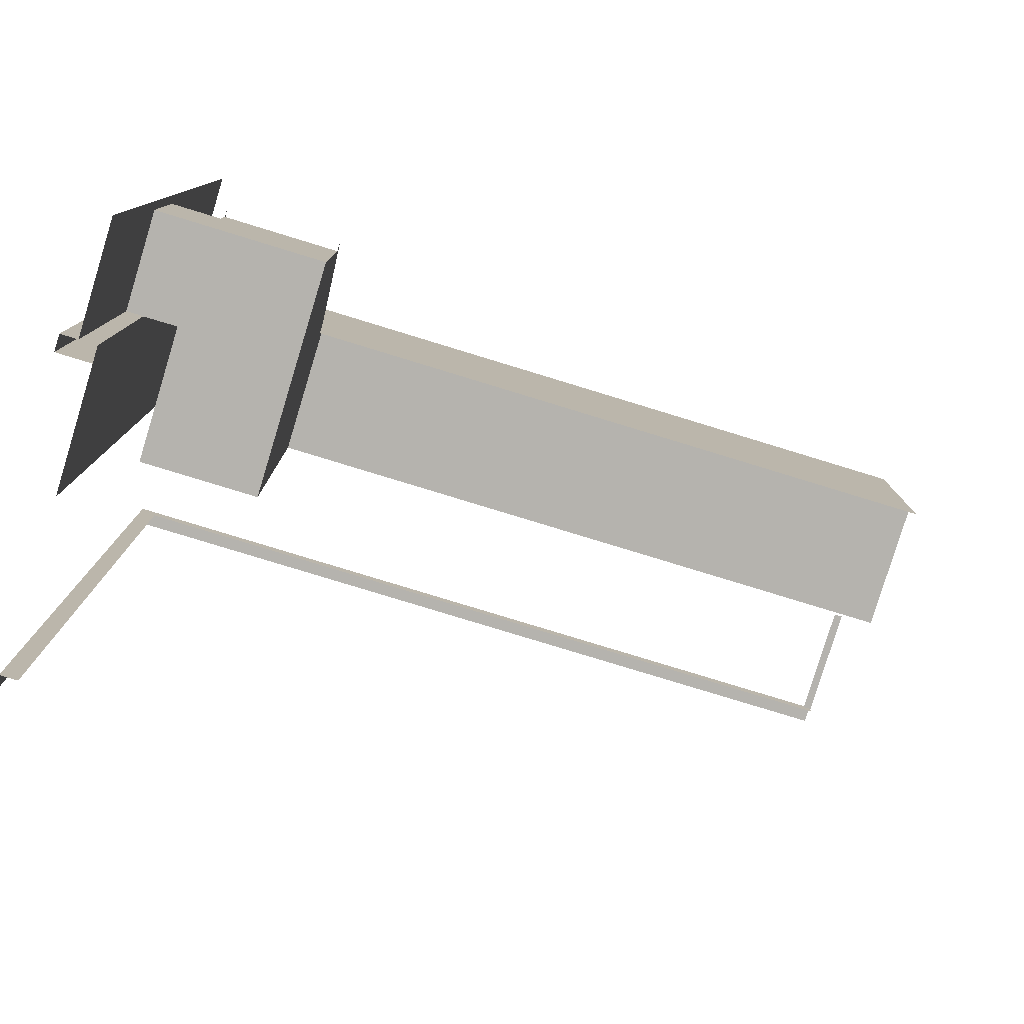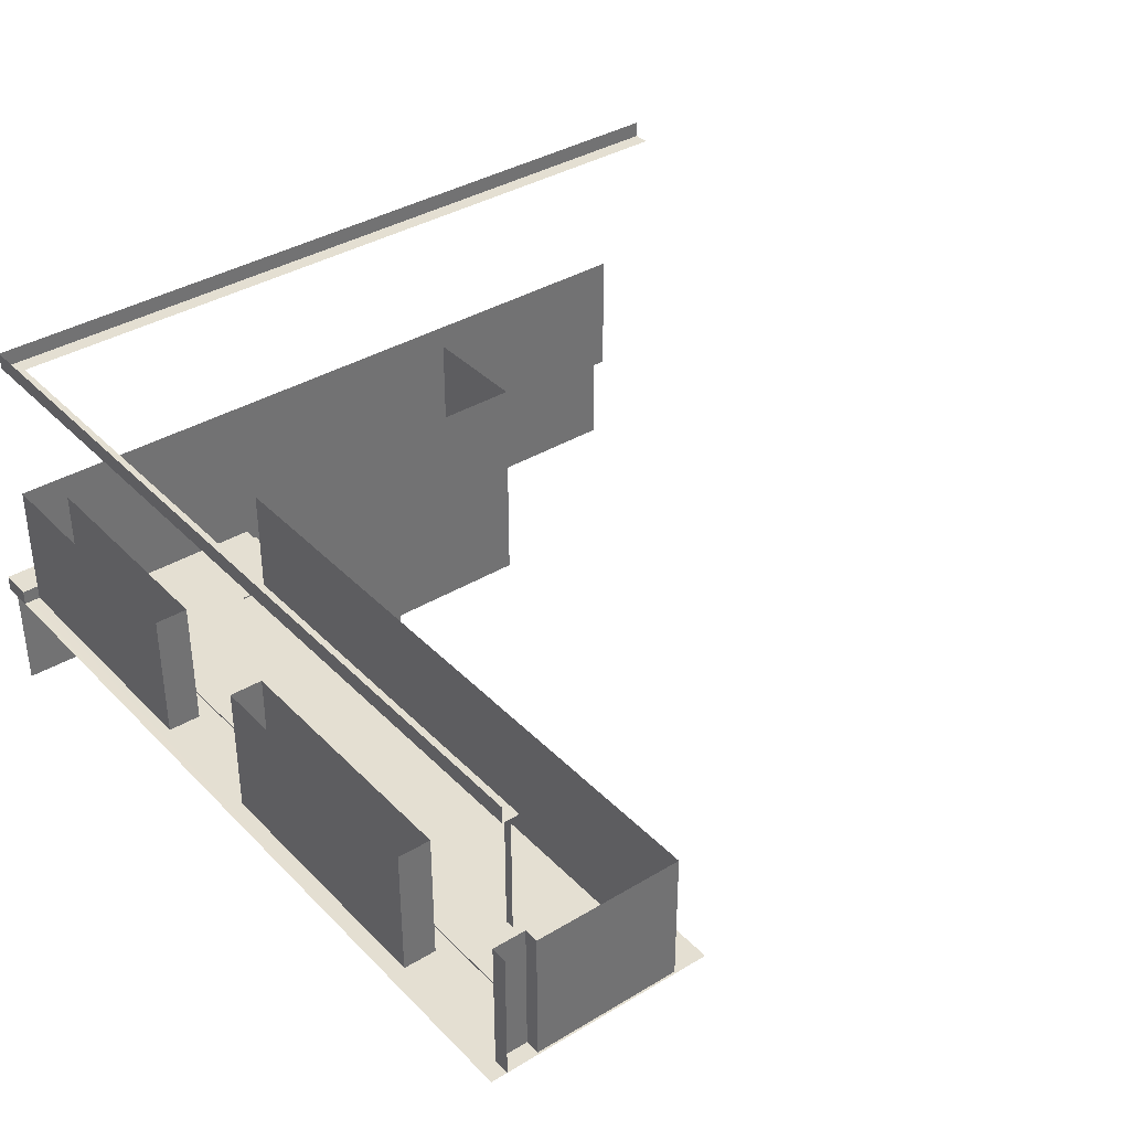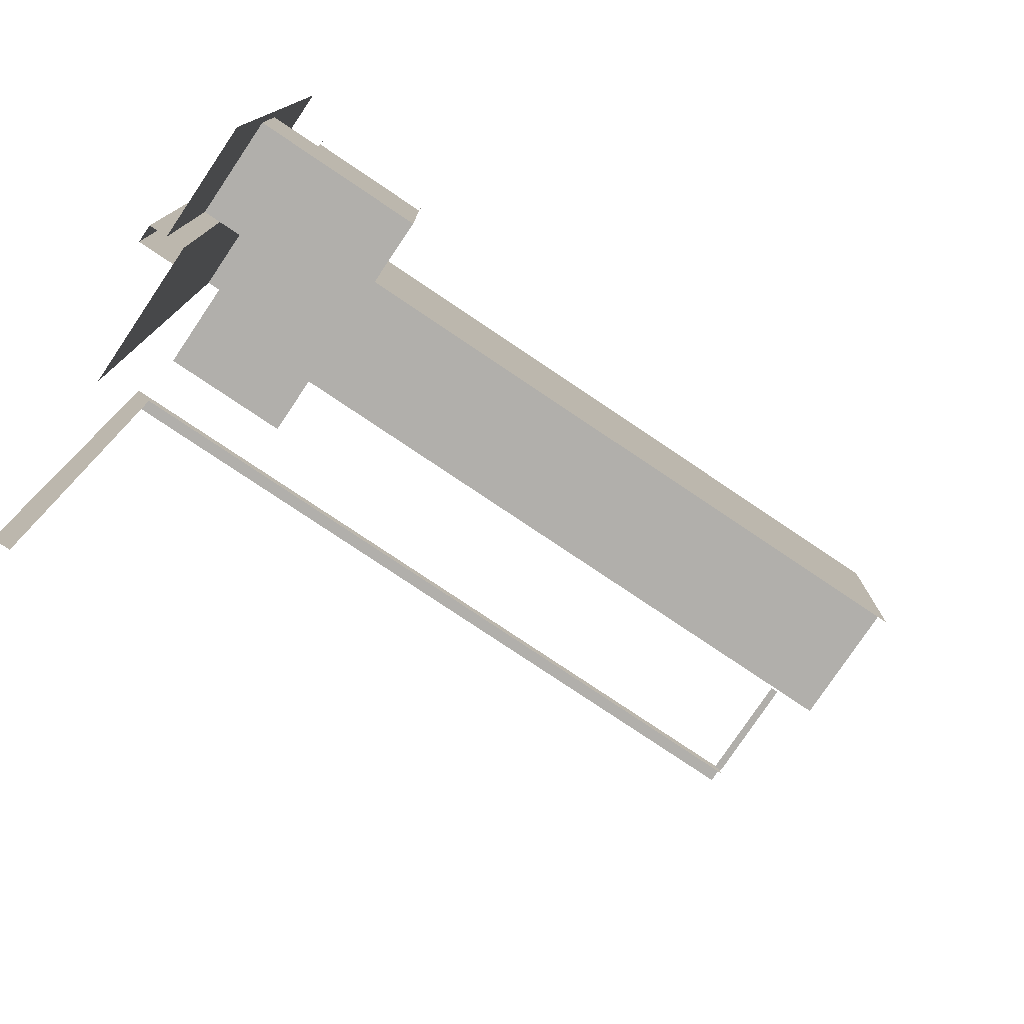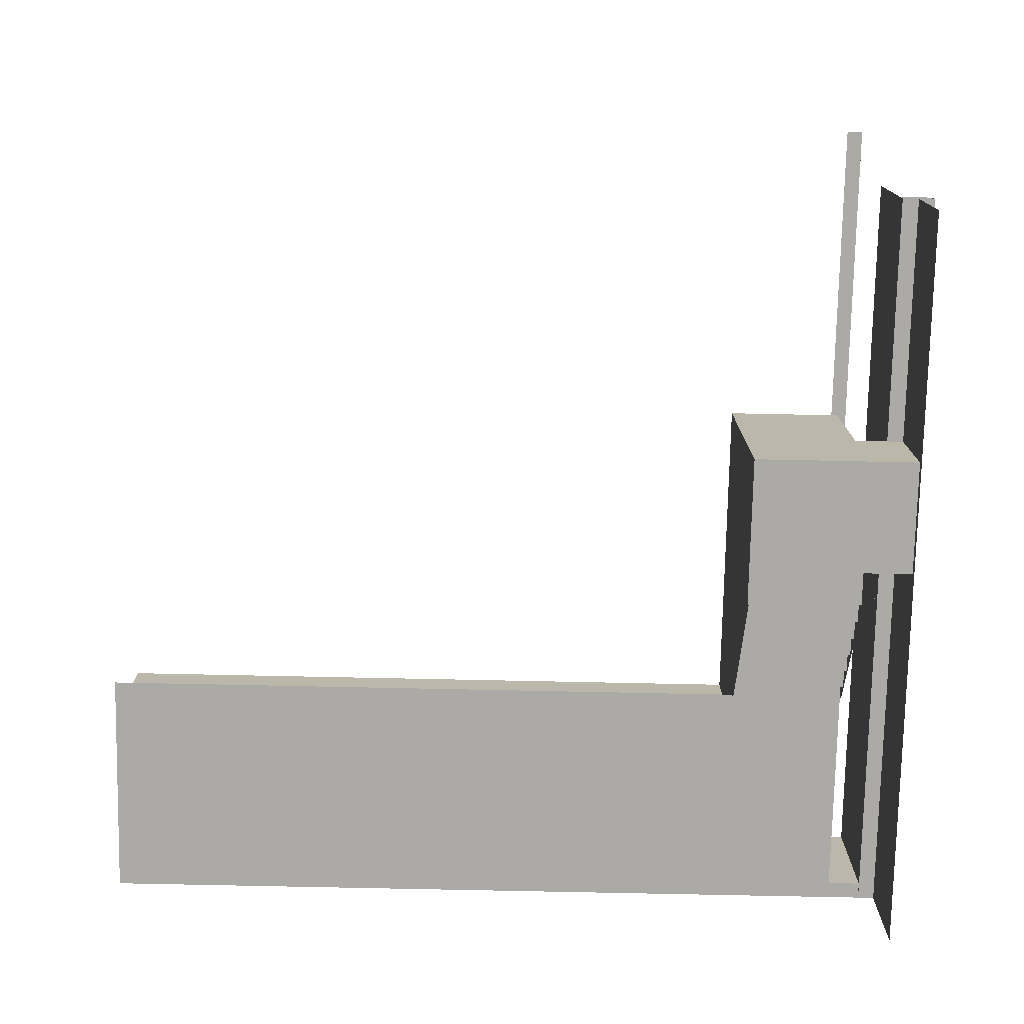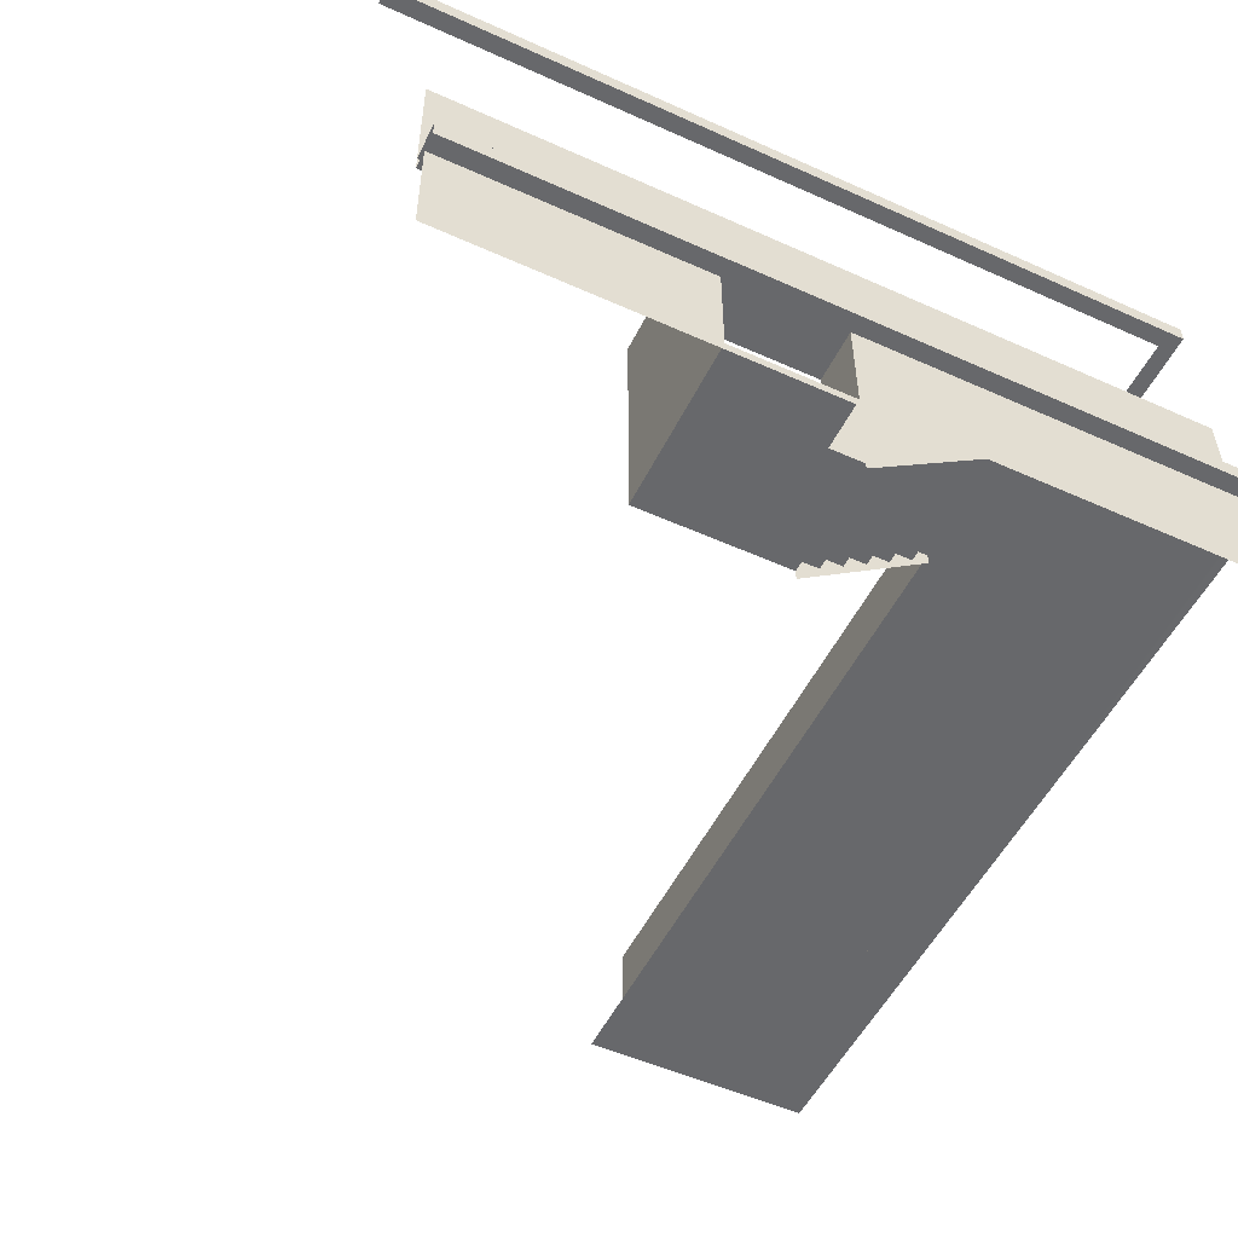
<metadata>
{"format":"obj","ext":"obj","renderer":"f3d","projection":"perspective","resolution":1024,"background":"white","views":[{"elev":-79.9,"azim":163.0,"up":"+Y"},{"elev":37.1,"azim":-127.9,"up":"+Z"},{"elev":-78.3,"azim":146.1,"up":"+Y"},{"elev":-76.0,"azim":-1.2,"up":"+Z"},{"elev":-52.3,"azim":64.2,"up":"+Z"}]}
</metadata>
<code>
g emperors_palace_garden_corridor_2
v -22.5 -21.5 4
v -22.5 -21.5 0.5
v -30.5 -21.5 0.5
v -30.5 -21.5 4
v -30.5 -20.5 4
v -30.5 -20.5 0.5
v -22.5 -20.5 0.5
v -22.5 -20.5 4
v -22.5 -21.5 0.5
v -22.5 -21.5 4
v -22.5 -20.5 4
v -22.5 -20.5 0.5
v -34.5 -21.5 4
v -34.5 -21.5 0.5
v -34.94 -21.5 0.5
v -34.94 -21.5 4
v -35 -20.5 4
v -35 -20.5 0.5
v -34.5 -20.5 0.5
v -34.5 -20.5 4
v -34.5 -21.5 0.5
v -34.5 -21.5 4
v -34.5 -20.5 4
v -34.5 -20.5 0.5
v -18.5 -21.5 4
v -18.5 -21.5 0.5
v -18.5 -20.5 0.5
v -18.5 -20.5 4
v -18.5 -21.5 0.5
v -18.5 -21.5 4
v -11.5 -21.5 4
v -11.5 -21.5 0.5
v -18.5 -20.5 4
v -18.5 -20.5 0.5
v -10.5 -20.5 0.5
v -10.5 -20.5 4
v -30.5 -21.5 4
v -30.5 -21.5 0.5
v -30.5 -20.5 0.5
v -30.5 -20.5 4
v -10.5 -43.12 0.5
v -10.5 -43.12 4
v -10.5 -20.5 4
v -10.5 -20.5 0.5
v -15 -26 4
v -34.94 -26 4
v -34.94 -26 0.5
v -15 -26 0.5
v -11.5 -26 0.5
v -11.5 -21.5 0.5
v -11.5 -21.5 4
v -11.5 -27 0.5
v -11.5 -35.5 4
v -11.5 -32 -0.03749
v -11.5 -35.5 -0.03749
v -11.5 -31 -2.5
v -11.5 -32 -2.5
v -11.5 -32 -3
v -10 -32 -3
v -10 -35.5 -3
v -15 -35.5 -3
v -11.5 -31 -3
v -15 -31 -3
v -10 -20 4.292e-06
v -10 -32 6.295e-06
v -10.5 -32 -0.03749
v -10.5 -20.5 3.969e-06
v -15 -35.5 -2.5
v -11.5 -35.5 -0.03749
v -11.5 -35.5 4
v -15 -35.5 4
v -10 -35.5 -2.5
v -10 -35.5 -0.02499
v -10.5 -35.5 -0.03749
v -10.5 -32 -0.03749
v -11.5 -32 -0.03749
v -11.5 -35.5 -0.03749
v -10.5 -20.5 3.969e-06
v -11.5 -20.5 4.256e-06
v -10 -20 4.292e-06
v -35 -20 3.894e-06
v -35 -20.5 4.047e-06
v -35 -27 5.257e-06
v -11.5 -27 2.646e-06
v -10 -32 6.295e-06
v -10 -32 -2.5
v -11.5 -32 -2.5
v -11.5 -32 -0.03749
v -11.5 -30.3 -2
v -11.5 -30.3 -2.5
v -15 -30.3 -2.5
v -15 -30.3 -2
v -15 -30.3 -2
v -15 -29.6 -2
v -11.5 -29.6 -2
v -11.5 -30.3 -2
v -11.5 -29.6 -1.5
v -11.5 -29.6 -2
v -15 -29.6 -2
v -15 -29.6 -1.5
v -15 -29.6 -1.5
v -15 -28.9 -1.5
v -11.5 -28.9 -1.5
v -11.5 -29.6 -1.5
v -11.5 -28.9 -1
v -11.5 -28.9 -1.5
v -15 -28.9 -1.5
v -15 -28.9 -1
v -15 -28.9 -1
v -15 -28.2 -1
v -11.5 -28.2 -1
v -11.5 -28.9 -1
v -11.5 -28.2 -0.5
v -11.5 -28.2 -1
v -15 -28.2 -1
v -15 -28.2 -0.5
v -15 -28.2 -0.5
v -15 -27.5 -0.5
v -11.5 -27.5 -0.5
v -11.5 -28.2 -0.5
v -11.5 -27.5 2.722e-06
v -11.5 -27.5 -0.5
v -15 -27.5 -0.5
v -15 -27.5 2.722e-06
v -15 -27.5 2.722e-06
v -15 -27 2.646e-06
v -11.5 -27 2.646e-06
v -11.5 -27.5 2.722e-06
v -15 -30.75 4
v -15 -26 4
v -15 -26 0.5
v -15 -27 0.5
v -15 -31 -2.5
v -15 -35.5 4
v -15 -35.5 -2.5
v -15 -31 -3
v -15 -31 -2.5
v -11.5 -31 -2.5
v -11.5 -31 -3
v -15 -31 -2.5
v -15 -30.3 -2.5
v -11.5 -30.3 -2.5
v -11.5 -31 -2.5
v -34.94 -26 0.5
v -34.94 -26 4
v -34.94 -21.5 4
v -34.94 -21.5 0.5
v -30.5 -21.5 4.163e-06
v -30.5 -21.5 0.5
v -22.5 -21.5 0.5
v -22.5 -21.5 4.164e-06
v -30.5 -20.5 0.5
v -30.5 -20.5 3.969e-06
v -22.5 -20.5 3.97e-06
v -22.5 -20.5 0.5
v -22.5 -20.5 0.5
v -22.5 -20.5 3.97e-06
v -22.5 -21.5 4.164e-06
v -22.5 -21.5 0.5
v -34.94 -21.5 4.196e-06
v -34.94 -21.5 0.5
v -34.5 -21.5 0.5
v -34.5 -21.5 4.166e-06
v -34.5 -20.5 0.5
v -34.5 -20.5 3.968e-06
v -34.5 -21.5 4.166e-06
v -34.5 -21.5 0.5
v -18.5 -20.5 3.971e-06
v -18.5 -20.5 0.5
v -18.5 -21.5 0.5
v -18.5 -21.5 4.165e-06
v -34.94 -26 0.5
v -34.94 -26 4.883e-06
v -15 -26 4.88e-06
v -15 -26 0.5
v -30.5 -20.5 3.969e-06
v -30.5 -20.5 0.5
v -30.5 -21.5 0.5
v -30.5 -21.5 4.163e-06
v -10 -43.12 -3.27
v -10 -35.5 -3
v -10 -32 -3
v -10 -20 -3.27
v -10 -20 -2.5
v -10 -32 -2.5
v -10 -35.5 -2.5
v -10 -43.12 -2.5
v -18.5 -21.5 4.165e-06
v -18.5 -21.5 0.5
v -11.5 -21.5 0.5
v -11.5 -21.5 4.257e-06
v -11.5 -32 -2.5
v -10 -32 -2.5
v -10 -32 -3
v -11.5 -32 -3
v -10.5 -20.5 3.969e-06
v -10.5 -20.5 0.5
v -18.5 -20.5 0.5
v -18.5 -20.5 3.971e-06
v -10.5 -43.12 -0.02499
v -10.5 -43.12 0.5
v -10.5 -20.5 0.5
v -10.5 -20.5 3.969e-06
v -15 -35.5 -2.5
v -15 -35.5 -3
v -10 -35.5 -3
v -10 -35.5 -2.5
v -34.5 -20.5 3.968e-06
v -34.5 -20.5 0.5
v -35 -20.5 0.5
v -35 -20.5 4.047e-06
v -11.5 -27 2.646e-06
v -11.5 -21.5 4.257e-06
v -11.5 -21.5 0.5
v -11.5 -26 0.5
v -11.5 -27 0.5
v -15 -26 0.5
v -15 -26 4.88e-06
v -15 -27 5.257e-06
v -15 -27 0.5
v -15 -31 -2.5
v -15 -31 -3
v -15 -35.5 -3
v -15 -35.5 -2.5
v -15 -31 -3.32
v -15 -31 -2.5
v -15 -27 0.5
v -15 -27 -0.3198
v -11.5 -32 -2.5
v -11.5 -32 -3
v -11.5 -31 -3
v -11.5 -31 -2.5
v -11.5 -27 -0.2073
v -11.5 -27 0.5
v -11.5 -31 -2.5
v -11.5 -31 -3.207
v -34.94 -26 4.883e-06
v -34.94 -26 0.5
v -34.94 -21.5 0.5
v -34.94 -21.5 4.196e-06
v -34.75 -20.75 8.479
v -35 -20.75 8.479
v -35 -20.75 4.979
v -34.75 -20.75 4.979
v -12 -22 0.05
v -14.5 -25.5 0.05
v -34.5 -25.5 0.05001
v -34.5 -22 0.05
v -14.5 -27 0.05
v -12 -27 0.05
v -12 -22 0.05
v -34.5 -22 0.05
v -34.5 -22 4.418e-06
v -12 -22 4.418e-06
v -34.5 -25.5 4.946e-06
v -34.5 -25.5 0.05001
v -14.5 -25.5 0.05
v -14.5 -25.5 4.946e-06
v -12 -30.34 -1.957
v -12 -30.34 -2.457
v -14.5 -30.34 -2.457
v -14.5 -30.34 -1.957
v -14.5 -30.34 -1.957
v -14.5 -29.64 -1.957
v -12 -29.64 -1.957
v -12 -30.34 -1.957
v -12 -29.64 -1.457
v -12 -29.64 -1.957
v -14.5 -29.64 -1.957
v -14.5 -29.64 -1.457
v -14.5 -29.64 -1.457
v -14.5 -28.94 -1.457
v -12 -28.94 -1.457
v -12 -29.64 -1.457
v -12 -28.94 -0.9573
v -12 -28.94 -1.457
v -14.5 -28.94 -1.457
v -14.5 -28.94 -0.9573
v -14.5 -28.94 -0.9573
v -14.5 -28.24 -0.9573
v -12 -28.24 -0.9573
v -12 -28.94 -0.9573
v -12 -28.24 -0.4573
v -12 -28.24 -0.9573
v -14.5 -28.24 -0.9573
v -14.5 -28.24 -0.4573
v -14.5 -28.24 -0.4573
v -14.5 -27.54 -0.4573
v -12 -27.54 -0.4573
v -12 -28.24 -0.4573
v -12 -27.54 0.04268
v -12 -27.54 -0.4573
v -14.5 -27.54 -0.4573
v -14.5 -27.54 0.04268
v -14.5 -31.05 -2.457
v -14.5 -30.34 -2.457
v -12 -30.34 -2.457
v -12 -31.05 -2.457
v -14.5 -35 -2.95
v -14.5 -31.05 -2.95
v -12 -31.05 -2.95
v -12 -35 -2.95
v -12 -35 -3
v -12 -35 -2.95
v -12 -31.05 -2.95
v -12 -31 -3
v -12 -31.05 -2.457
v -12 -31.05 -2.95
v -14.5 -31.05 -2.95
v -14.5 -31.05 -2.457
v -14.5 -25.5 4.946e-06
v -14.5 -25.5 0.05
v -14.5 -27 0.05
v -14.5 -27 5.258e-06
v -12 -22 0.05
v -12 -22 4.418e-06
v -12 -27 5.135e-06
v -12 -27 0.05
v -14.5 -27.54 0.04268
v -14.5 -27 0.05
v -12 -27 0.05
v -12 -27.54 0.04268
v -35 -20.5 9
v -35 -20.5 8.5
v -10.5 -20.5 8.5
v -10.5 -20.5 9
v -10.5 -20.5 9
v -10.5 -20.5 8.5
v -10.5 -44.5 8.5
v -10.5 -44.5 9
v -10.5 -44.5 8.5
v -10.5 -20.5 8.5
v -11 -21 8.5
v -11 -44.5 8.5
v -10.5 -20.5 8.5
v -35 -20.5 8.5
v -35 -21 8.5
v -11 -21 8.5
v -9.5 -43.12 0.45
v -10.5 -43.12 0.45
v -10.5 -20 0.45
v -9.5 -20 0.45
v -9.5 -20 -0.0364
v -10.5 -20 -0.0364
v -10.5 -43.12 -0.0364
v -9.5 -43.12 -0.03639
v -9.5 -20 -0.0364
v -9.5 -43.12 -0.03639
v -9.5 -43.12 0.45
v -9.5 -20 0.45
v -10.5 -20 -0.0364
v -10.5 -20 0.45
v -10.5 -43.12 0.45
v -10.5 -43.12 -0.0364
v -10.5 -20 -0.0364
v -9.5 -20 -0.0364
v -9.5 -20 0.45
v -10.5 -20 0.45
v -10 -32 -2.5
v -10 -32 1.45e-06
v -10 -20 1.297e-06
v -10 -20 -2.5
v -10 -35.5 -2.5
v -10 -43.12 -2.5
v -10 -43.12 -0.025
v -10 -35.5 -0.025
g emperors_palace_garden_corridor_2_0
f 3 2 1
f 4 3 1
f 7 6 5
f 8 7 5
f 11 10 9
f 12 11 9
f 15 14 13
f 16 15 13
f 19 18 17
f 20 19 17
f 23 22 21
f 24 23 21
f 27 26 25
f 28 27 25
f 31 30 29
f 32 31 29
f 35 34 33
f 36 35 33
f 39 38 37
f 40 39 37
f 43 42 41
f 44 43 41
f 47 46 45
f 48 47 45
f 51 50 49
f 51 49 52
f 51 52 53
f 52 54 53
f 53 54 55
f 54 52 56
f 57 54 56
f 60 59 58
f 60 58 61
f 58 62 61
f 62 63 61
f 66 65 64
f 67 66 64
f 70 69 68
f 71 70 68
f 68 69 72
f 69 73 72
f 76 75 74
f 77 76 74
f 80 79 78
f 79 80 81
f 82 79 81
f 82 83 79
f 83 84 79
f 87 86 85
f 88 87 85
f 91 90 89
f 92 91 89
f 95 94 93
f 96 95 93
f 99 98 97
f 100 99 97
f 103 102 101
f 104 103 101
f 107 106 105
f 108 107 105
f 111 110 109
f 112 111 109
f 115 114 113
f 116 115 113
f 119 118 117
f 120 119 117
f 123 122 121
f 124 123 121
f 127 126 125
f 128 127 125
f 131 130 129
f 132 131 129
f 132 129 133
f 129 134 133
f 133 134 135
f 138 137 136
f 139 138 136
f 142 141 140
f 143 142 140
f 146 145 144
f 147 146 144
g emperors_palace_garden_corridor_2_1
f 150 149 148
f 151 150 148
f 154 153 152
f 155 154 152
f 158 157 156
f 159 158 156
f 162 161 160
f 163 162 160
f 166 165 164
f 167 166 164
f 170 169 168
f 171 170 168
f 174 173 172
f 175 174 172
f 178 177 176
f 179 178 176
f 182 181 180
f 183 182 180
f 182 183 184
f 185 182 184
f 181 186 180
f 186 187 180
f 190 189 188
f 191 190 188
f 194 193 192
f 195 194 192
f 198 197 196
f 199 198 196
f 202 201 200
f 203 202 200
f 206 205 204
f 207 206 204
f 210 209 208
f 211 210 208
f 214 213 212
f 215 214 212
f 212 216 215
f 219 218 217
f 220 219 217
f 223 222 221
f 224 223 221
f 227 226 225
f 228 227 225
f 231 230 229
f 232 231 229
f 235 234 233
f 236 235 233
f 239 238 237
f 240 239 237
g emperors_palace_garden_corridor_2_2
f 243 242 241
f 244 243 241
g emperors_palace_garden_corridor_2_3
f 247 246 245
f 248 247 245
f 246 249 245
f 249 250 245
f 253 252 251
f 254 253 251
f 257 256 255
f 258 257 255
f 261 260 259
f 262 261 259
f 265 264 263
f 266 265 263
f 269 268 267
f 270 269 267
f 273 272 271
f 274 273 271
f 277 276 275
f 278 277 275
f 281 280 279
f 282 281 279
f 285 284 283
f 286 285 283
f 289 288 287
f 290 289 287
f 293 292 291
f 294 293 291
f 297 296 295
f 298 297 295
f 301 300 299
f 302 301 299
f 305 304 303
f 306 305 303
f 309 308 307
f 310 309 307
f 313 312 311
f 314 313 311
f 317 316 315
f 318 317 315
f 321 320 319
f 322 321 319
g emperors_palace_garden_corridor_2_4
f 325 324 323
f 326 325 323
f 329 328 327
f 330 329 327
f 333 332 331
f 334 333 331
f 337 336 335
f 338 337 335
g emperors_palace_garden_corridor_2_5
f 341 340 339
f 342 341 339
f 345 344 343
f 346 345 343
g emperors_palace_garden_corridor_2_6
f 349 348 347
f 350 349 347
f 353 352 351
f 354 353 351
f 357 356 355
f 358 357 355
g emperors_palace_garden_corridor_2_7
f 361 360 359
f 362 361 359
f 365 364 363
f 366 365 363

</code>
